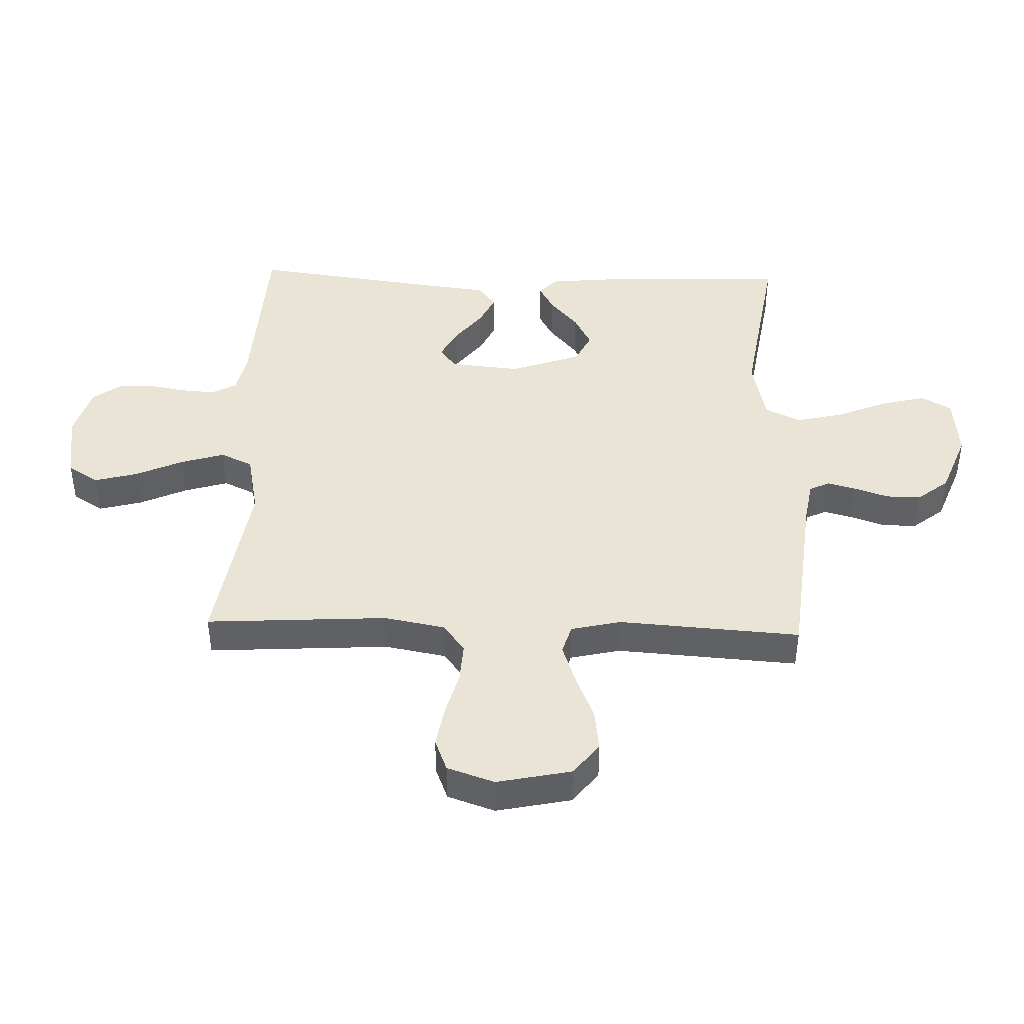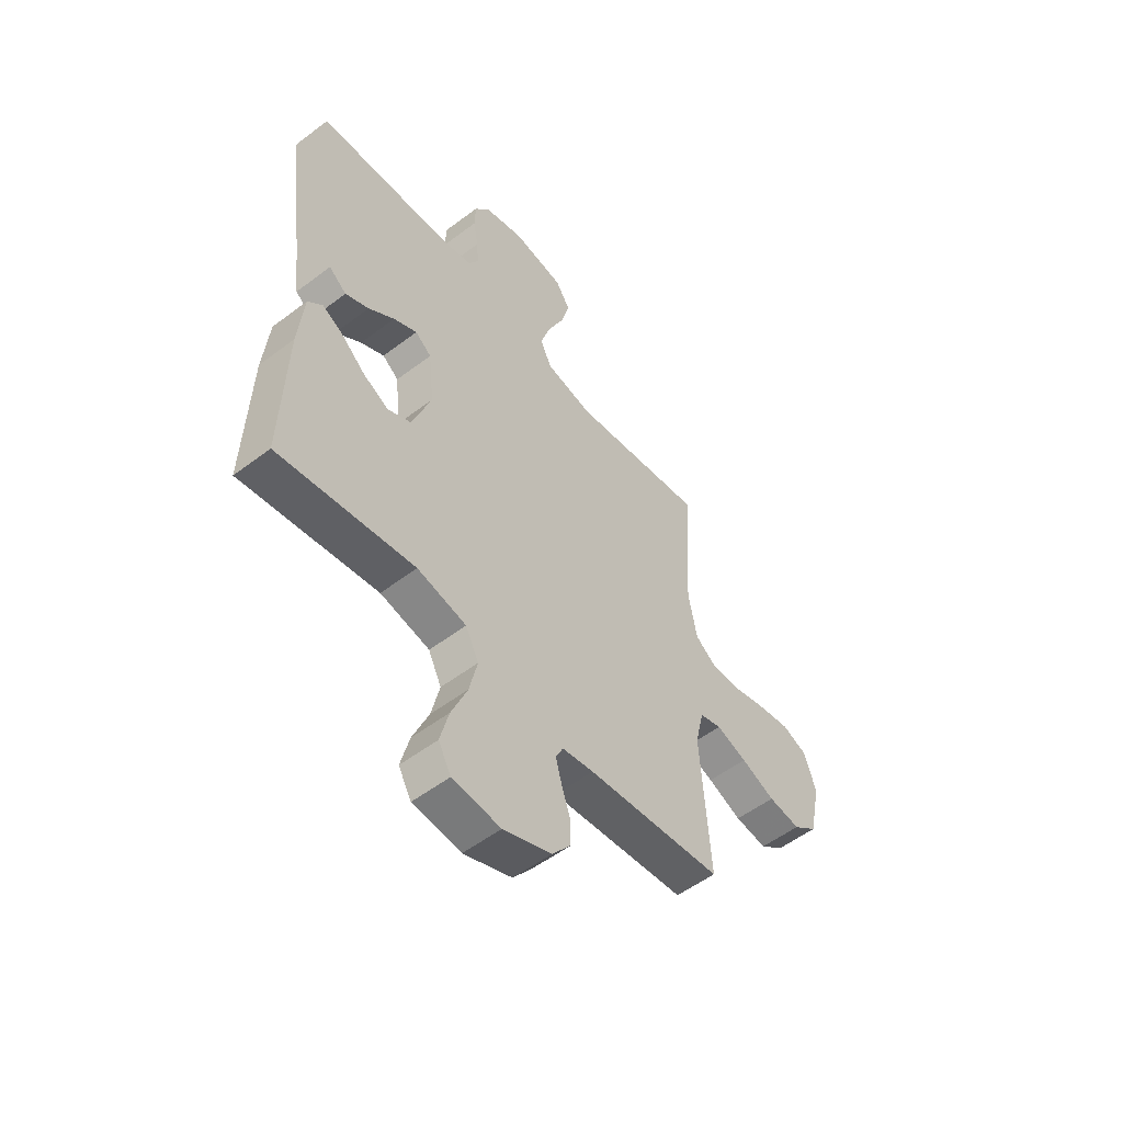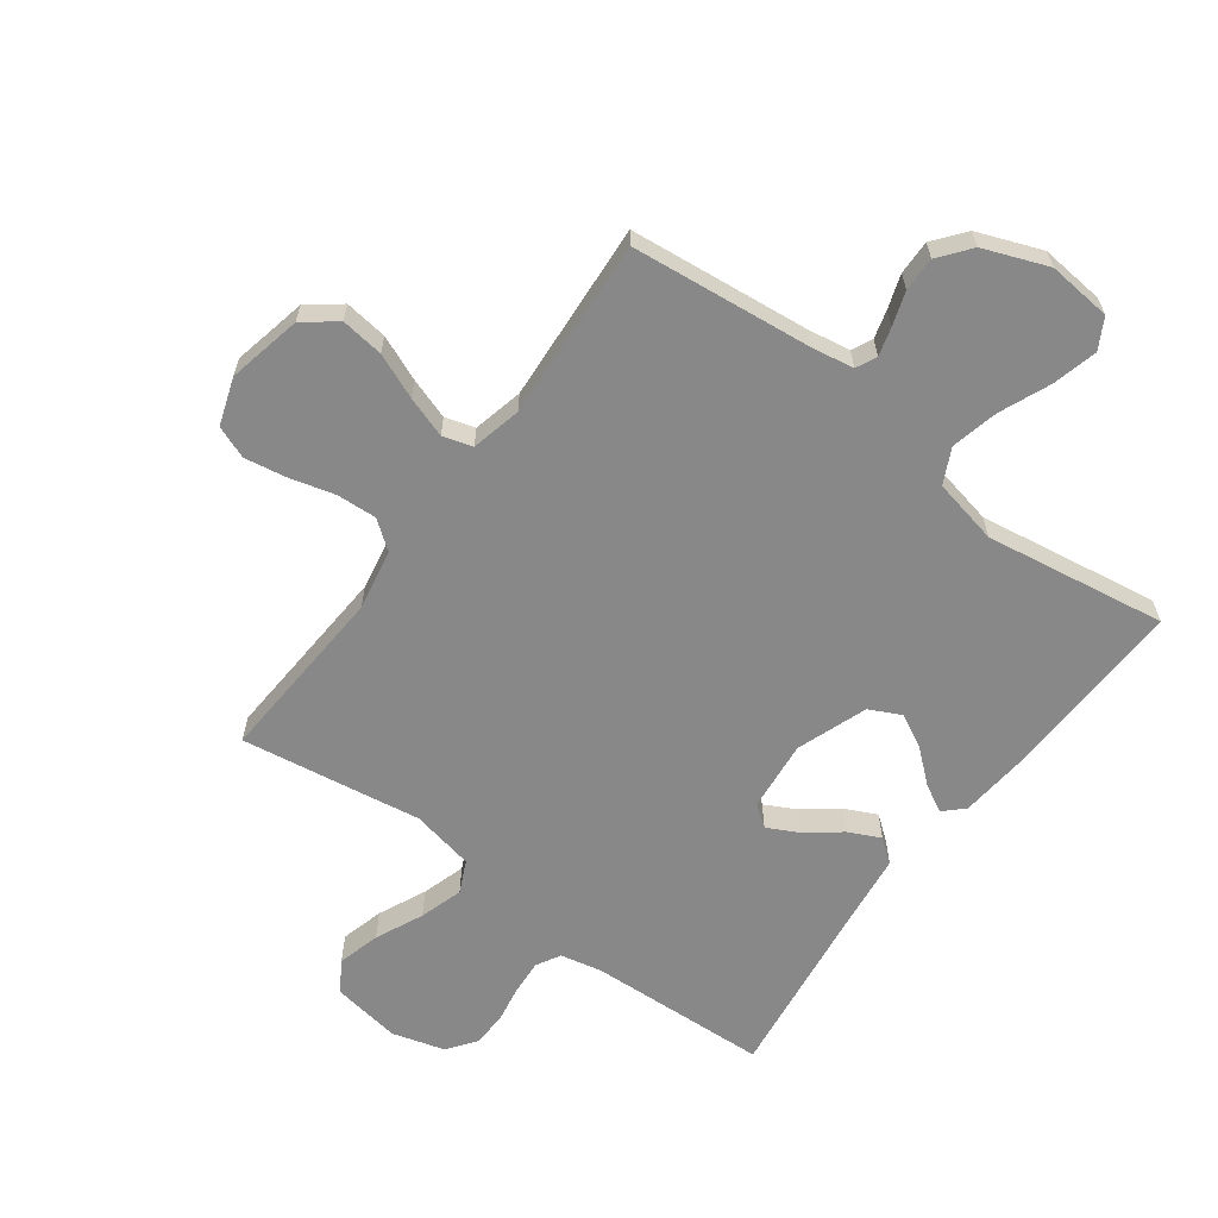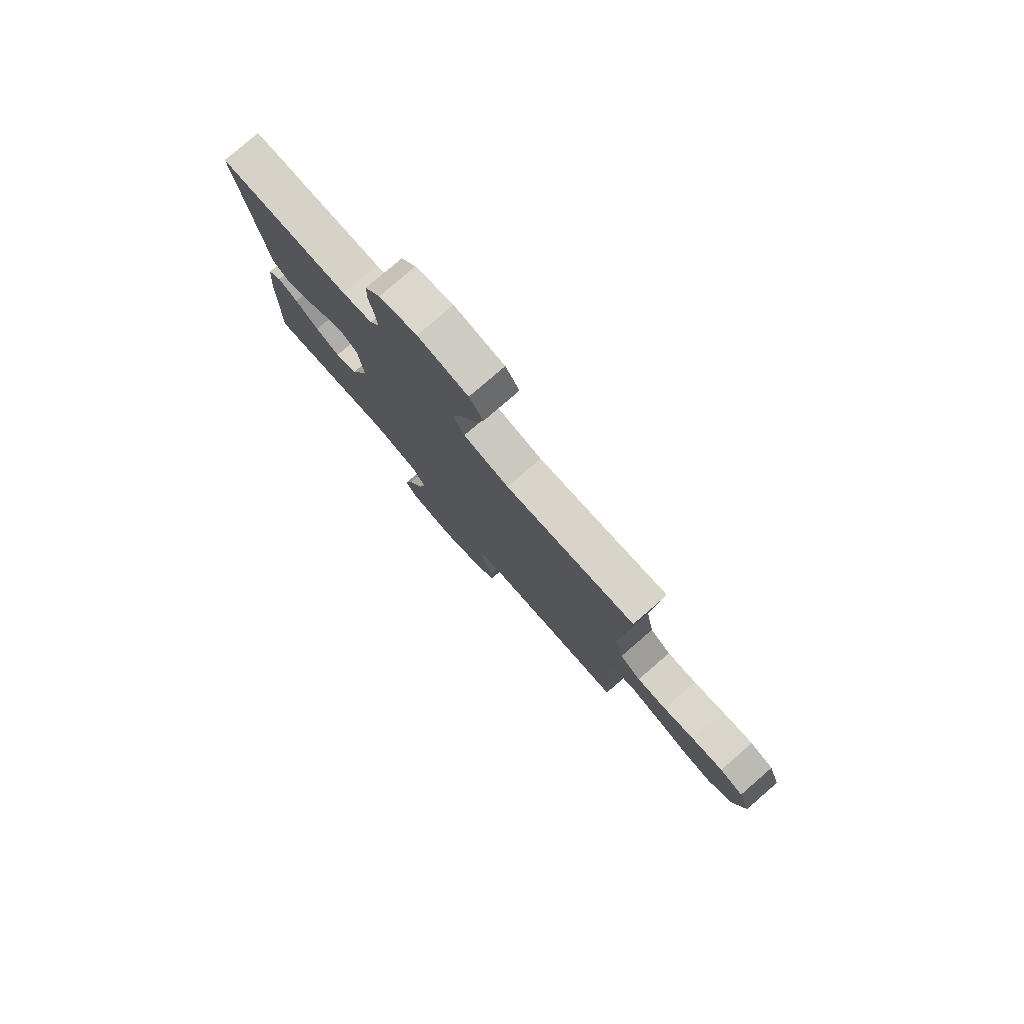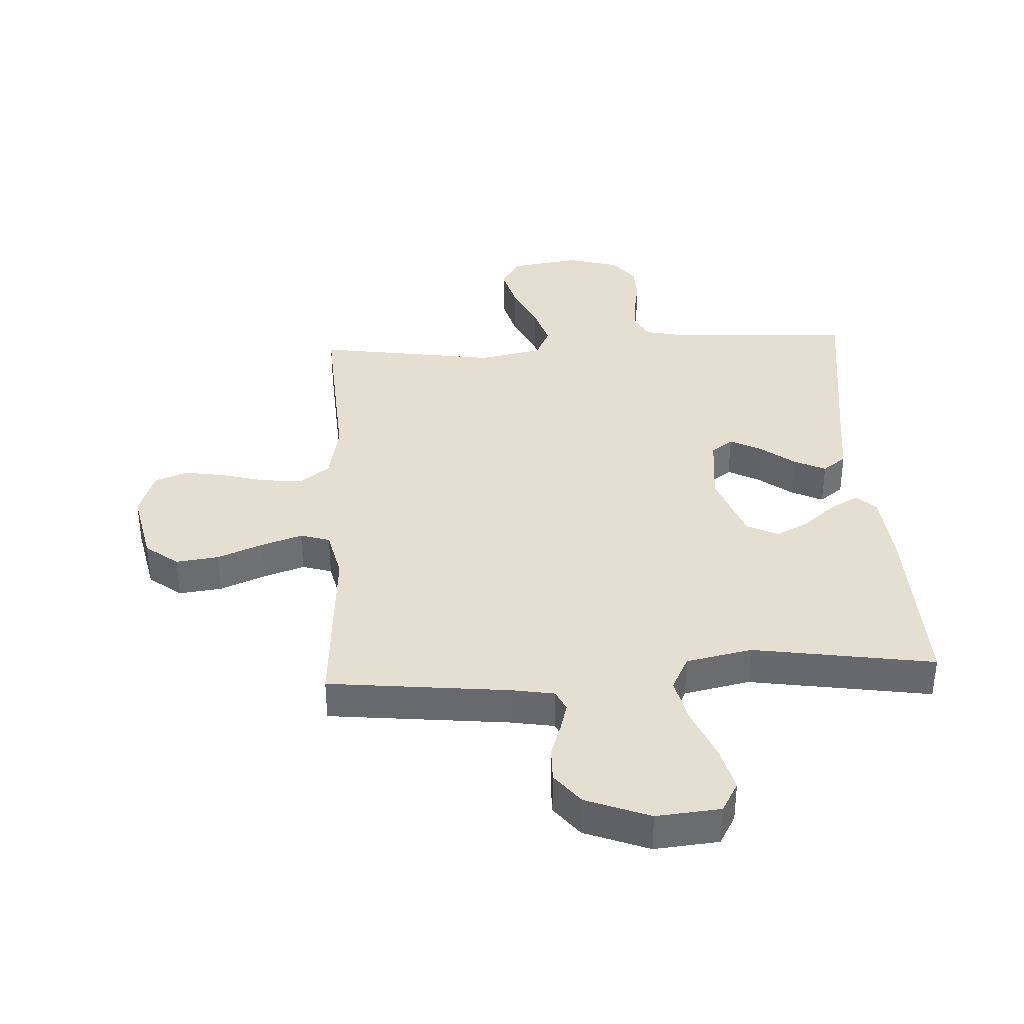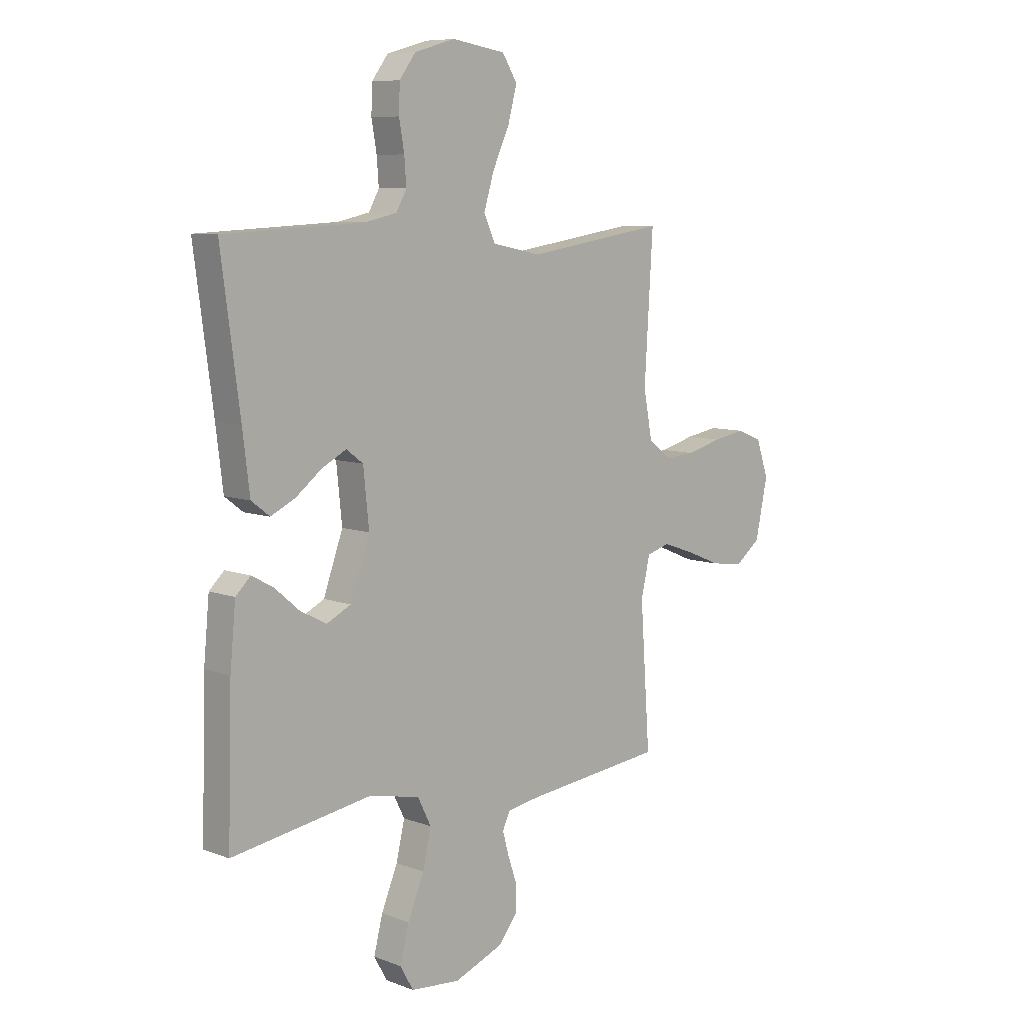
<metadata>
{"format":"obj","ext":"obj","renderer":"f3d","projection":"perspective","resolution":1024,"background":"white","views":[{"elev":42.5,"azim":91.8,"up":"+Y"},{"elev":-54.2,"azim":-51.2,"up":"+Z"},{"elev":-62.8,"azim":143.4,"up":"+Y"},{"elev":79.4,"azim":49.2,"up":"+Z"},{"elev":36.8,"azim":176.9,"up":"+Y"},{"elev":8.2,"azim":-44.2,"up":"+Z"}]}
</metadata>
<code>
v -0.5 0.07 0.5
v -0.2 0.07 0.515
v -0.131 0.07 0.53
v -0.109 0.07 0.57
v -0.113 0.07 0.626
v -0.124 0.07 0.688
v -0.122 0.07 0.747
v -0.087 0.07 0.794
v 0 0.07 0.819
v 0.115 0.07 0.801
v 0.147 0.07 0.75
v 0.128 0.07 0.679
v 0.092 0.07 0.6
v 0.07 0.07 0.528
v 0.095 0.07 0.475
v 0.2 0.07 0.454
v 0.5 0.07 0.5
v 0.482 0.07 0.2
v 0.501 0.07 0.099
v 0.549 0.07 0.063
v 0.616 0.07 0.067
v 0.69 0.07 0.087
v 0.76 0.07 0.099
v 0.814 0.07 0.078
v 0.841 0.07 0
v 0.815 0.07 -0.123
v 0.761 0.07 -0.165
v 0.69 0.07 -0.156
v 0.615 0.07 -0.125
v 0.547 0.07 -0.102
v 0.498 0.07 -0.117
v 0.479 0.07 -0.2
v 0.5 0.07 -0.5
v 0.2 0.07 -0.532
v 0.13 0.07 -0.544
v 0.114 0.07 -0.578
v 0.127 0.07 -0.625
v 0.146 0.07 -0.681
v 0.147 0.07 -0.738
v 0.106 0.07 -0.79
v 0 0.07 -0.831
v -0.106 0.07 -0.821
v -0.134 0.07 -0.771
v -0.115 0.07 -0.696
v -0.08 0.07 -0.612
v -0.062 0.07 -0.534
v -0.091 0.07 -0.476
v -0.2 0.07 -0.453
v -0.5 0.07 -0.5
v -0.491 0.07 -0.2
v -0.479 0.07 -0.074
v -0.447 0.07 -0.043
v -0.401 0.07 -0.068
v -0.347 0.07 -0.114
v -0.291 0.07 -0.143
v -0.239 0.07 -0.117
v -0.197 0.07 0
v -0.209 0.07 0.117
v -0.245 0.07 0.144
v -0.297 0.07 0.117
v -0.354 0.07 0.073
v -0.406 0.07 0.048
v -0.445 0.07 0.078
v -0.46 0.07 0.2
v -0.5 0 0.5
v -0.2 0 0.515
v -0.131 0 0.53
v -0.109 0 0.57
v -0.113 0 0.626
v -0.124 0 0.688
v -0.122 0 0.747
v -0.087 0 0.794
v 0 0 0.819
v 0.115 0 0.801
v 0.147 0 0.75
v 0.128 0 0.679
v 0.092 0 0.6
v 0.07 0 0.528
v 0.095 0 0.475
v 0.2 0 0.454
v 0.5 0 0.5
v 0.482 0 0.2
v 0.501 0 0.099
v 0.549 0 0.063
v 0.616 0 0.067
v 0.69 0 0.087
v 0.76 0 0.099
v 0.814 0 0.078
v 0.841 0 0
v 0.815 0 -0.123
v 0.761 0 -0.165
v 0.69 0 -0.156
v 0.615 0 -0.125
v 0.547 0 -0.102
v 0.498 0 -0.117
v 0.479 0 -0.2
v 0.5 0 -0.5
v 0.2 0 -0.532
v 0.13 0 -0.544
v 0.114 0 -0.578
v 0.127 0 -0.625
v 0.146 0 -0.681
v 0.147 0 -0.738
v 0.106 0 -0.79
v 0 0 -0.831
v -0.106 0 -0.821
v -0.134 0 -0.771
v -0.115 0 -0.696
v -0.08 0 -0.612
v -0.062 0 -0.534
v -0.091 0 -0.476
v -0.2 0 -0.453
v -0.5 0 -0.5
v -0.491 0 -0.2
v -0.479 0 -0.074
v -0.447 0 -0.043
v -0.401 0 -0.068
v -0.347 0 -0.114
v -0.291 0 -0.143
v -0.239 0 -0.117
v -0.197 0 0
v -0.209 0 0.117
v -0.245 0 0.144
v -0.297 0 0.117
v -0.354 0 0.073
v -0.406 0 0.048
v -0.445 0 0.078
v -0.46 0 0.2
f 61 62 63 64
f 60 61 64 1
f 59 60 1 2
f 58 59 2 3
f 57 58 3 4
f 51 52 53 54
f 51 54 55
f 48 49 50 51
f 47 48 51 55
f 42 43 44 45
f 42 45 46
f 41 42 46
f 40 41 46
f 37 38 39 40
f 36 37 40 46
f 35 36 46 47
f 32 33 34
f 31 32 34 35
f 26 27 28 29
f 26 29 30
f 25 26 30
f 24 25 30 31
f 21 22 23 24
f 20 21 24 31
f 16 17 18
f 15 16 18 19
f 10 11 12 13
f 10 13 14
f 9 10 14
f 8 9 14
f 5 6 7 8
f 4 5 8 14
f 57 4 14 15
f 35 47 55 56
f 19 20 31 35
f 35 56 57
f 15 19 35 57
f 128 127 126 125
f 65 128 125 124
f 66 65 124 123
f 67 66 123 122
f 68 67 122 121
f 118 117 116 115
f 119 118 115
f 115 114 113 112
f 119 115 112 111
f 109 108 107 106
f 110 109 106
f 110 106 105
f 110 105 104
f 104 103 102 101
f 110 104 101 100
f 111 110 100 99
f 98 97 96
f 99 98 96 95
f 93 92 91 90
f 94 93 90
f 94 90 89
f 95 94 89 88
f 88 87 86 85
f 95 88 85 84
f 82 81 80
f 83 82 80 79
f 77 76 75 74
f 78 77 74
f 78 74 73
f 78 73 72
f 72 71 70 69
f 78 72 69 68
f 79 78 68 121
f 120 119 111 99
f 99 95 84 83
f 121 120 99
f 121 99 83 79
f 1 65 66 2
f 2 66 67 3
f 3 67 68 4
f 4 68 69 5
f 5 69 70 6
f 6 70 71 7
f 7 71 72 8
f 8 72 73 9
f 9 73 74 10
f 10 74 75 11
f 11 75 76 12
f 12 76 77 13
f 13 77 78 14
f 14 78 79 15
f 15 79 80 16
f 16 80 81 17
f 17 81 82 18
f 18 82 83 19
f 19 83 84 20
f 20 84 85 21
f 21 85 86 22
f 22 86 87 23
f 23 87 88 24
f 24 88 89 25
f 25 89 90 26
f 26 90 91 27
f 27 91 92 28
f 28 92 93 29
f 29 93 94 30
f 30 94 95 31
f 31 95 96 32
f 32 96 97 33
f 33 97 98 34
f 34 98 99 35
f 35 99 100 36
f 36 100 101 37
f 37 101 102 38
f 38 102 103 39
f 39 103 104 40
f 40 104 105 41
f 41 105 106 42
f 42 106 107 43
f 43 107 108 44
f 44 108 109 45
f 45 109 110 46
f 46 110 111 47
f 47 111 112 48
f 48 112 113 49
f 49 113 114 50
f 50 114 115 51
f 51 115 116 52
f 52 116 117 53
f 53 117 118 54
f 54 118 119 55
f 55 119 120 56
f 56 120 121 57
f 57 121 122 58
f 58 122 123 59
f 59 123 124 60
f 60 124 125 61
f 61 125 126 62
f 62 126 127 63
f 63 127 128 64
f 64 128 65 1

</code>
